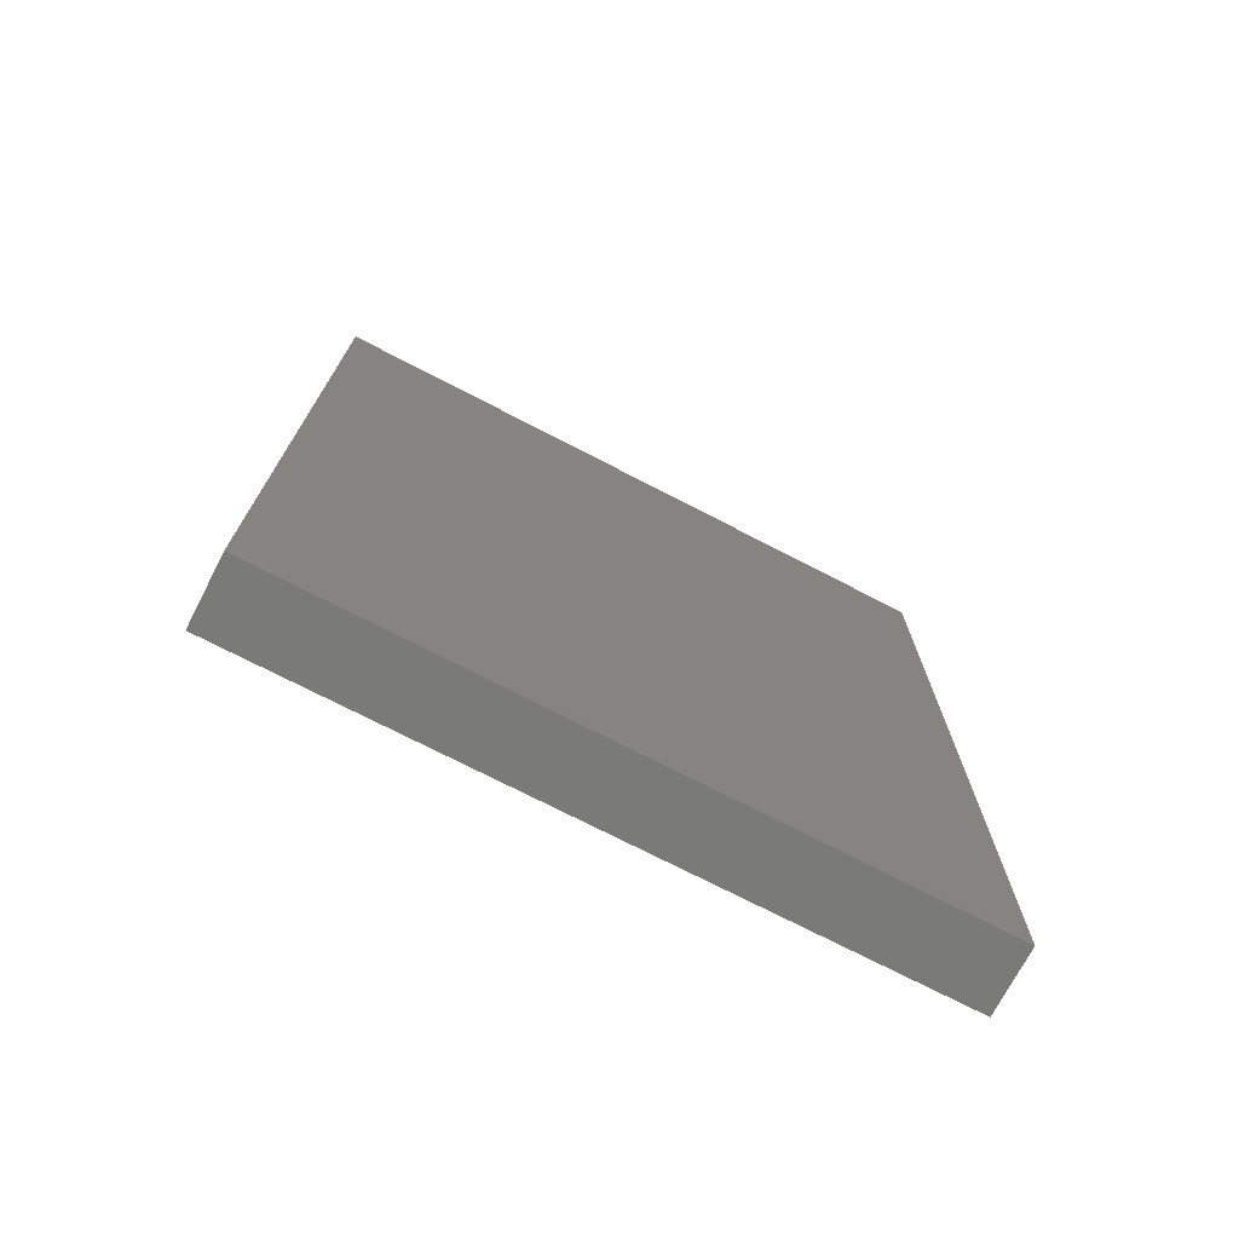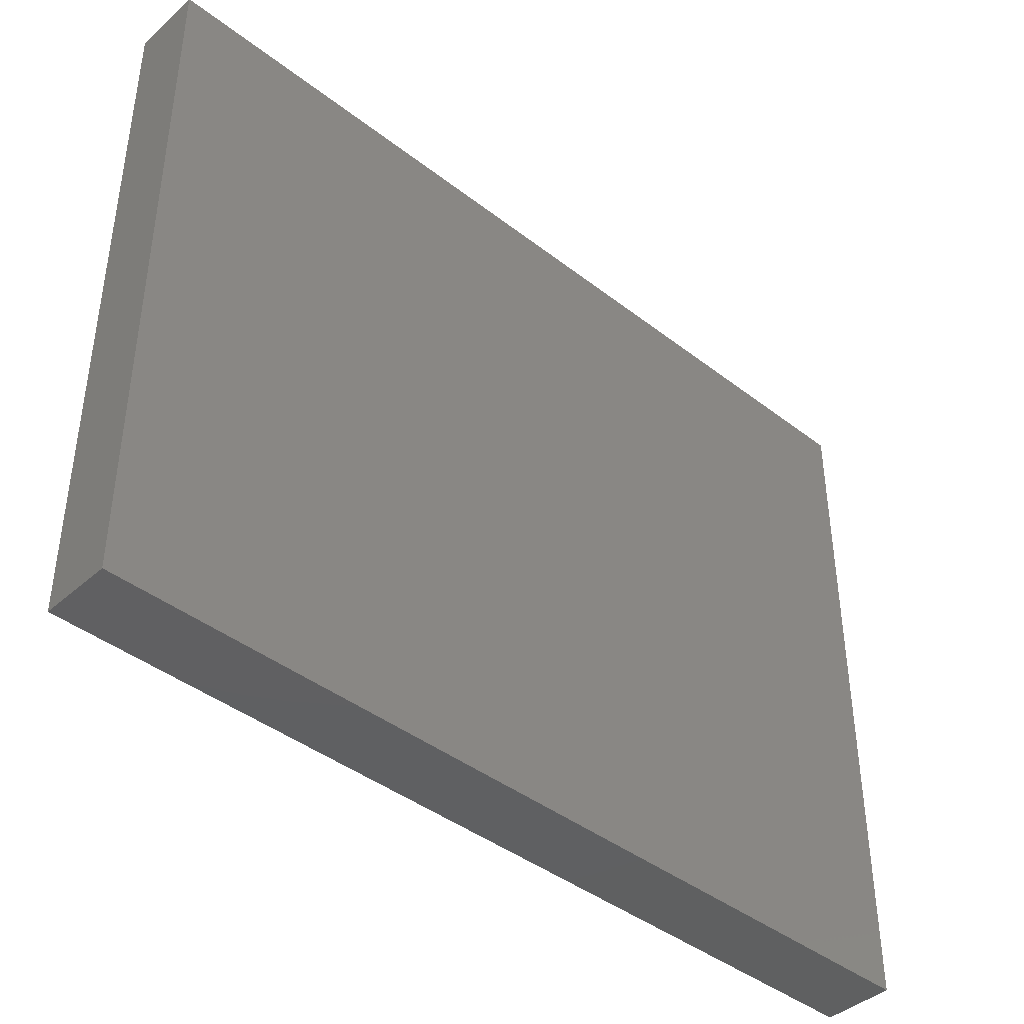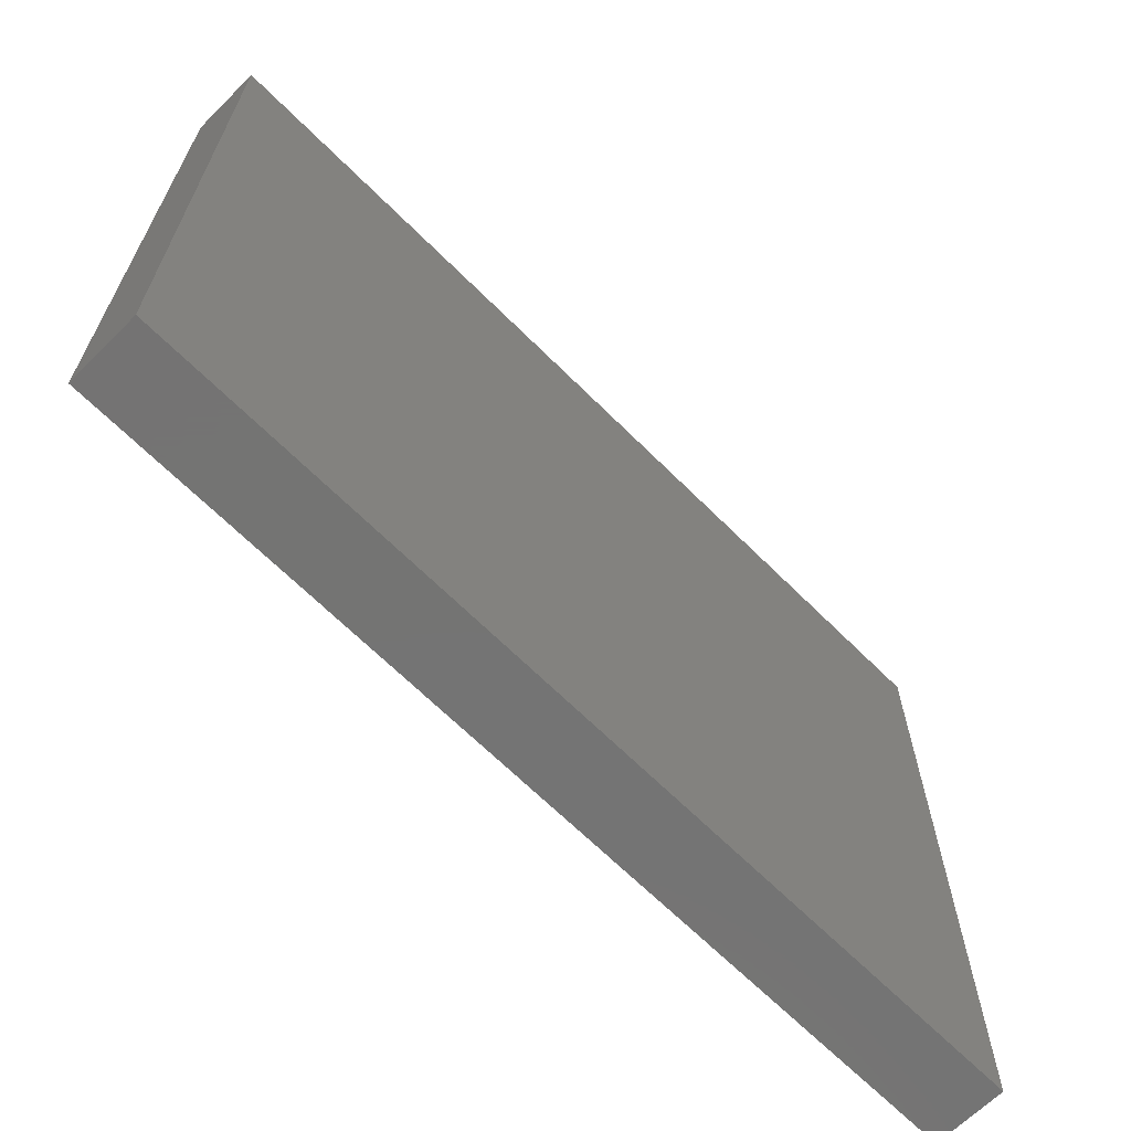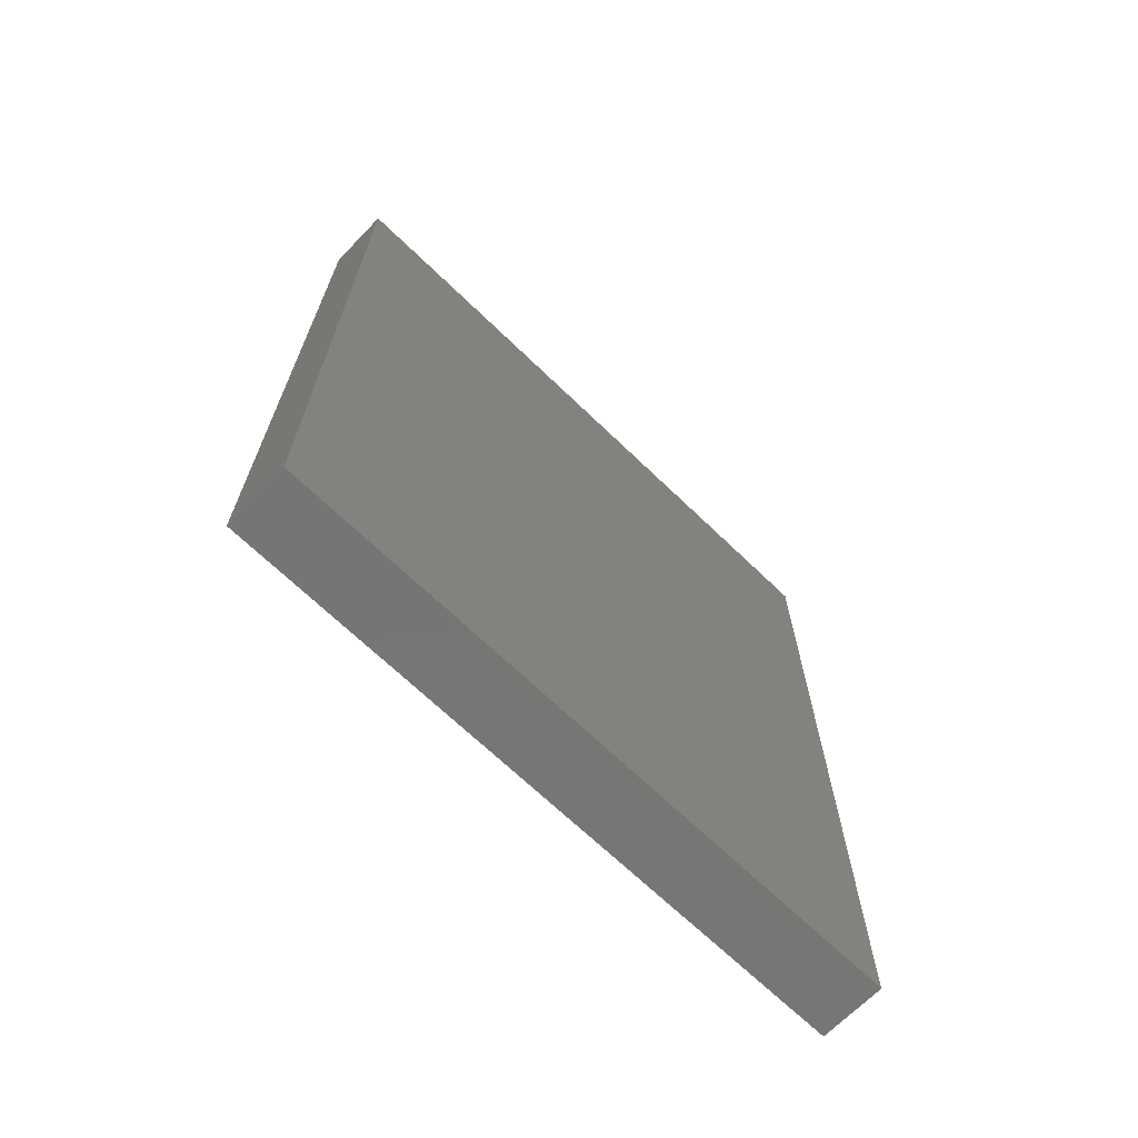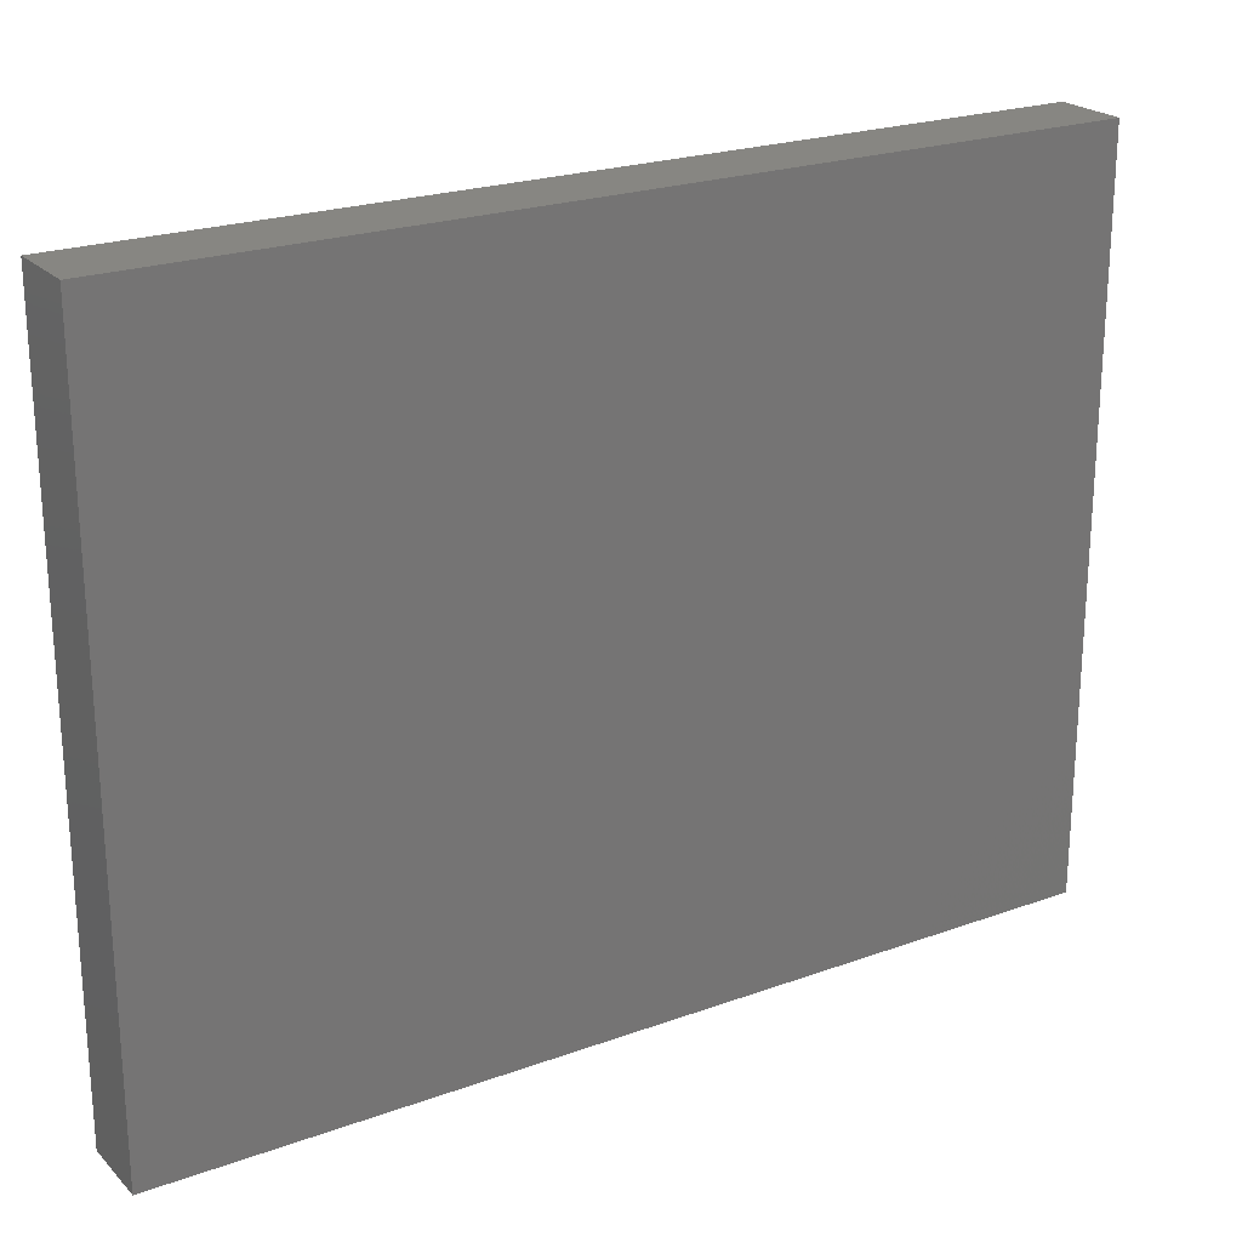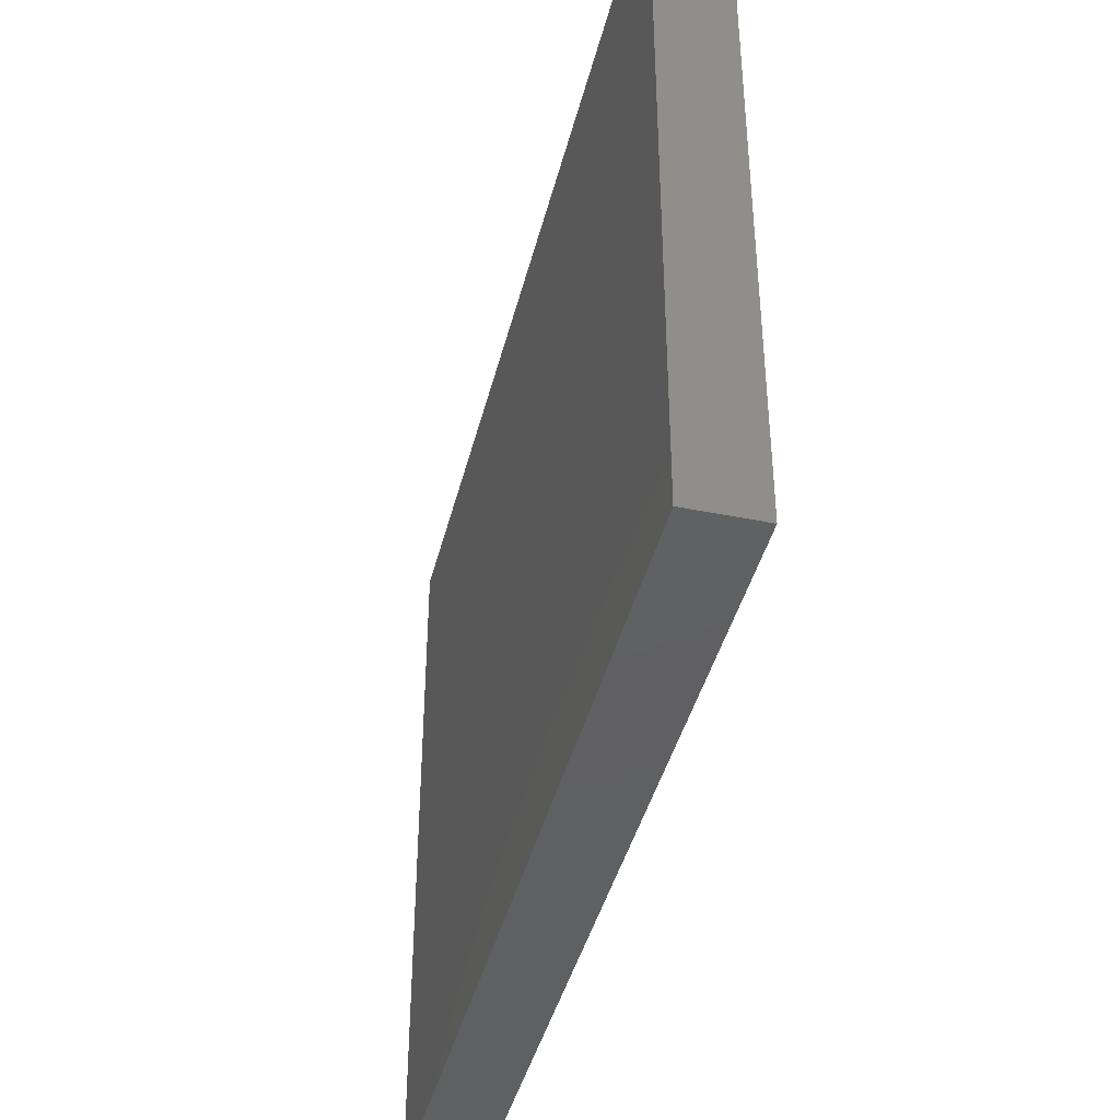
<metadata>
{"format":"stl","ext":"stl","renderer":"f3d","projection":"perspective","resolution":1024,"background":"white","views":[{"elev":-72.8,"azim":62.6,"up":"+Y"},{"elev":-41.6,"azim":46.9,"up":"+Z"},{"elev":-66.0,"azim":44.9,"up":"+Z"},{"elev":-68.0,"azim":-134.1,"up":"+Y"},{"elev":22.7,"azim":58.1,"up":"+Z"},{"elev":-41.8,"azim":-13.8,"up":"+Z"}]}
</metadata>
<code>
# stl→obj: 8 verts, 12 faces
v -27.6 27.6 30
v -23.6 -23.6 30
v -23.6 27.6 30
v -27.6 -23.6 30
v -27.6 -23.6 -10
v -23.6 27.6 -10
v -23.6 -23.6 -10
v -27.6 27.6 -10
f 1 2 3
f 2 1 4
f 5 6 7
f 6 5 8
f 5 2 4
f 2 5 7
f 2 6 3
f 6 2 7
f 6 1 3
f 1 6 8
f 5 1 8
f 1 5 4

</code>
